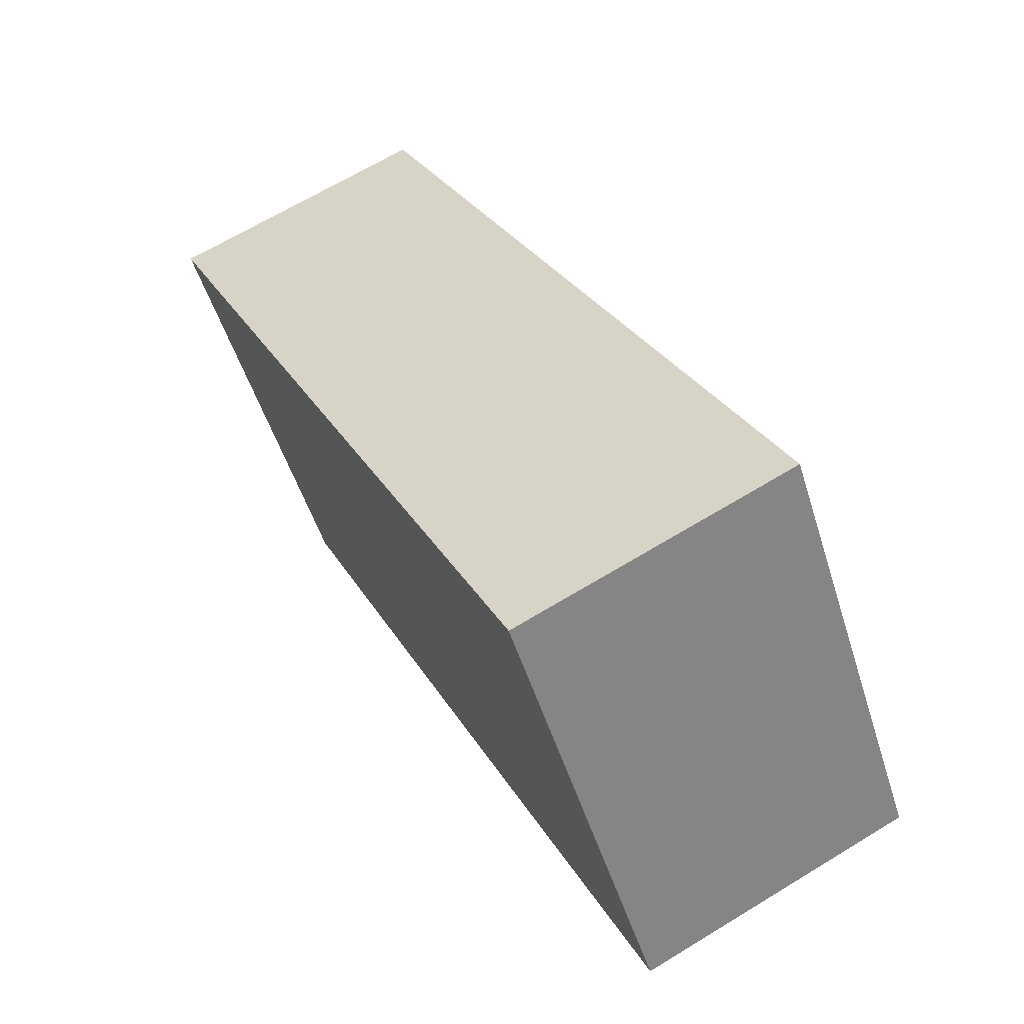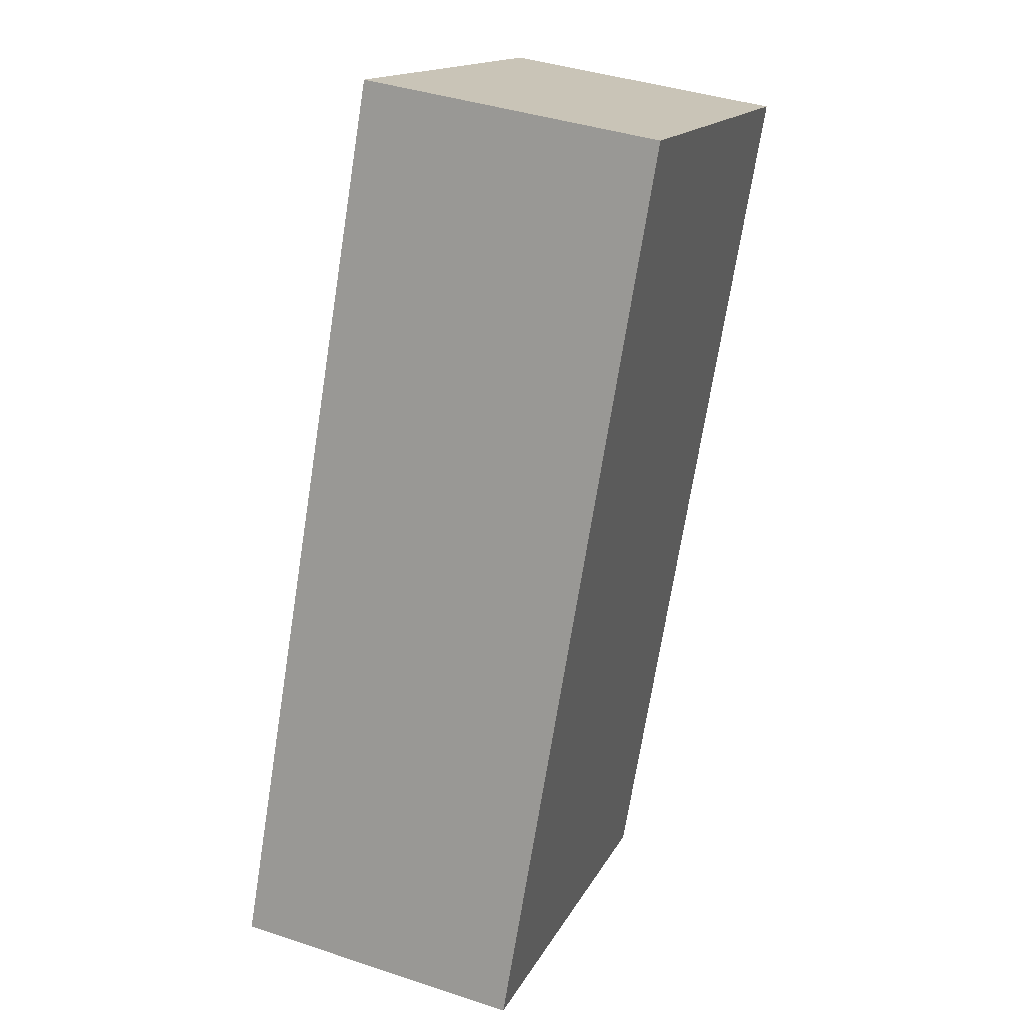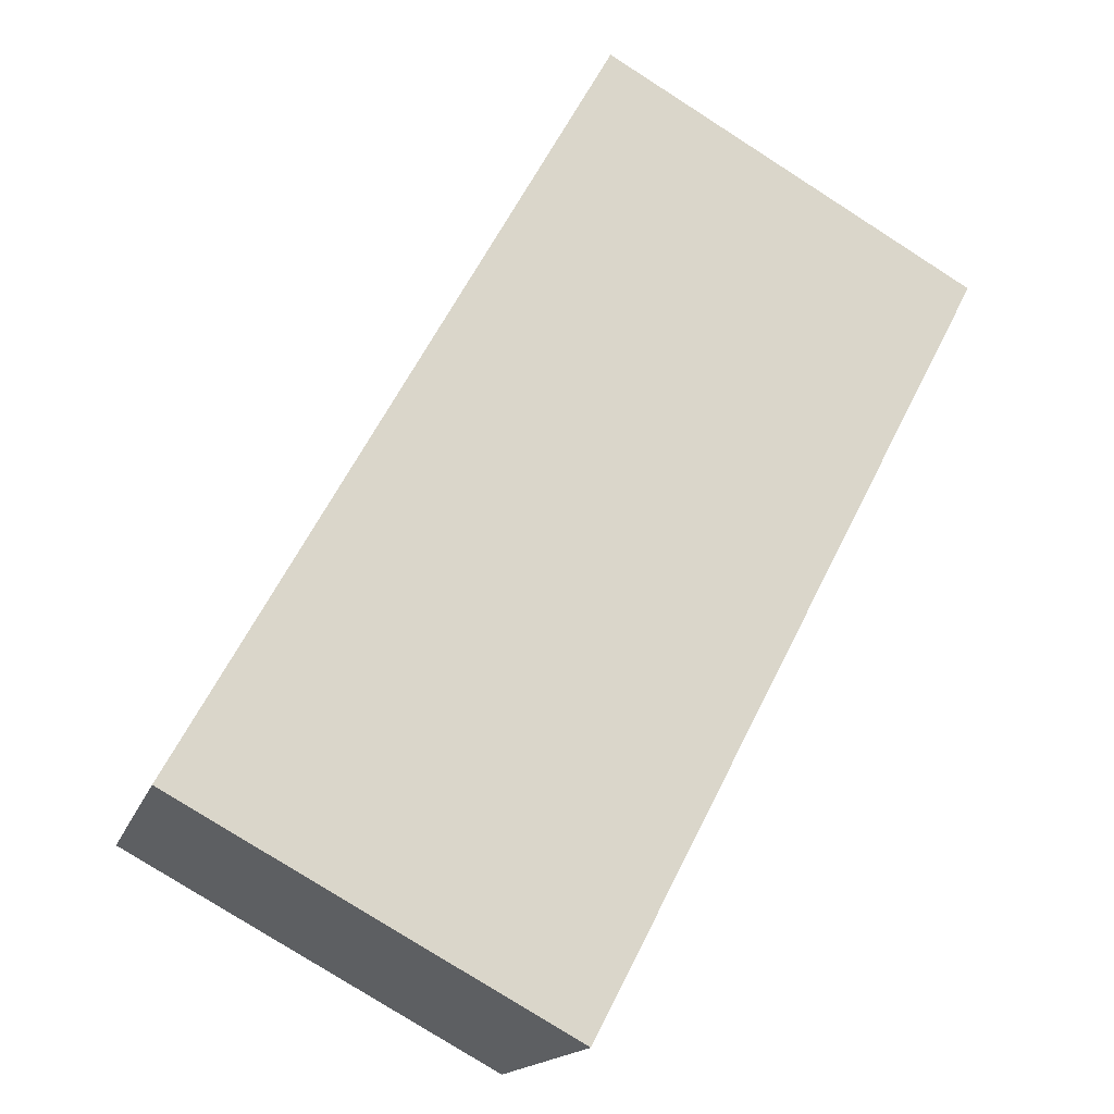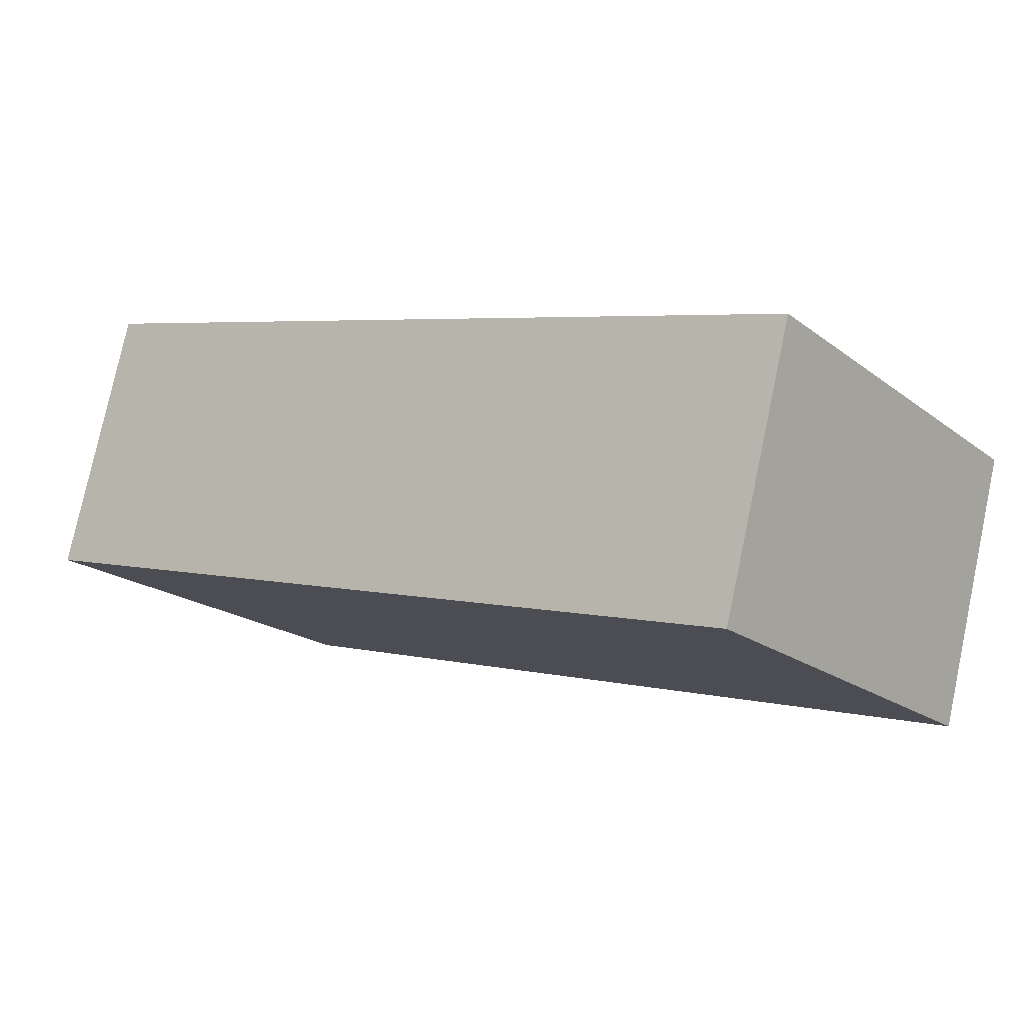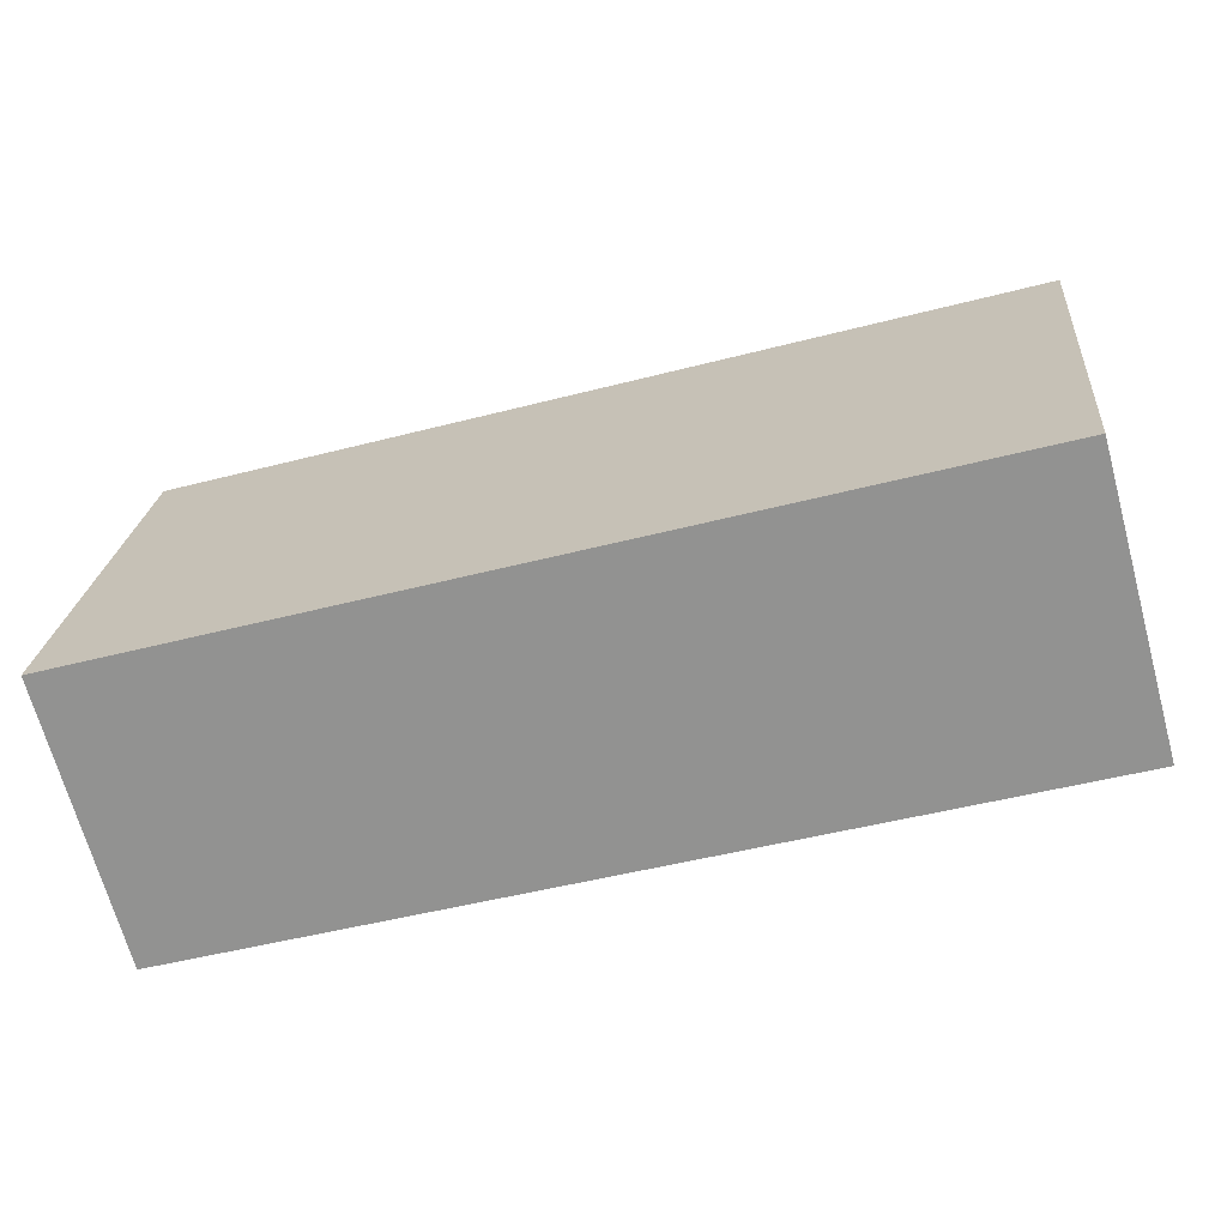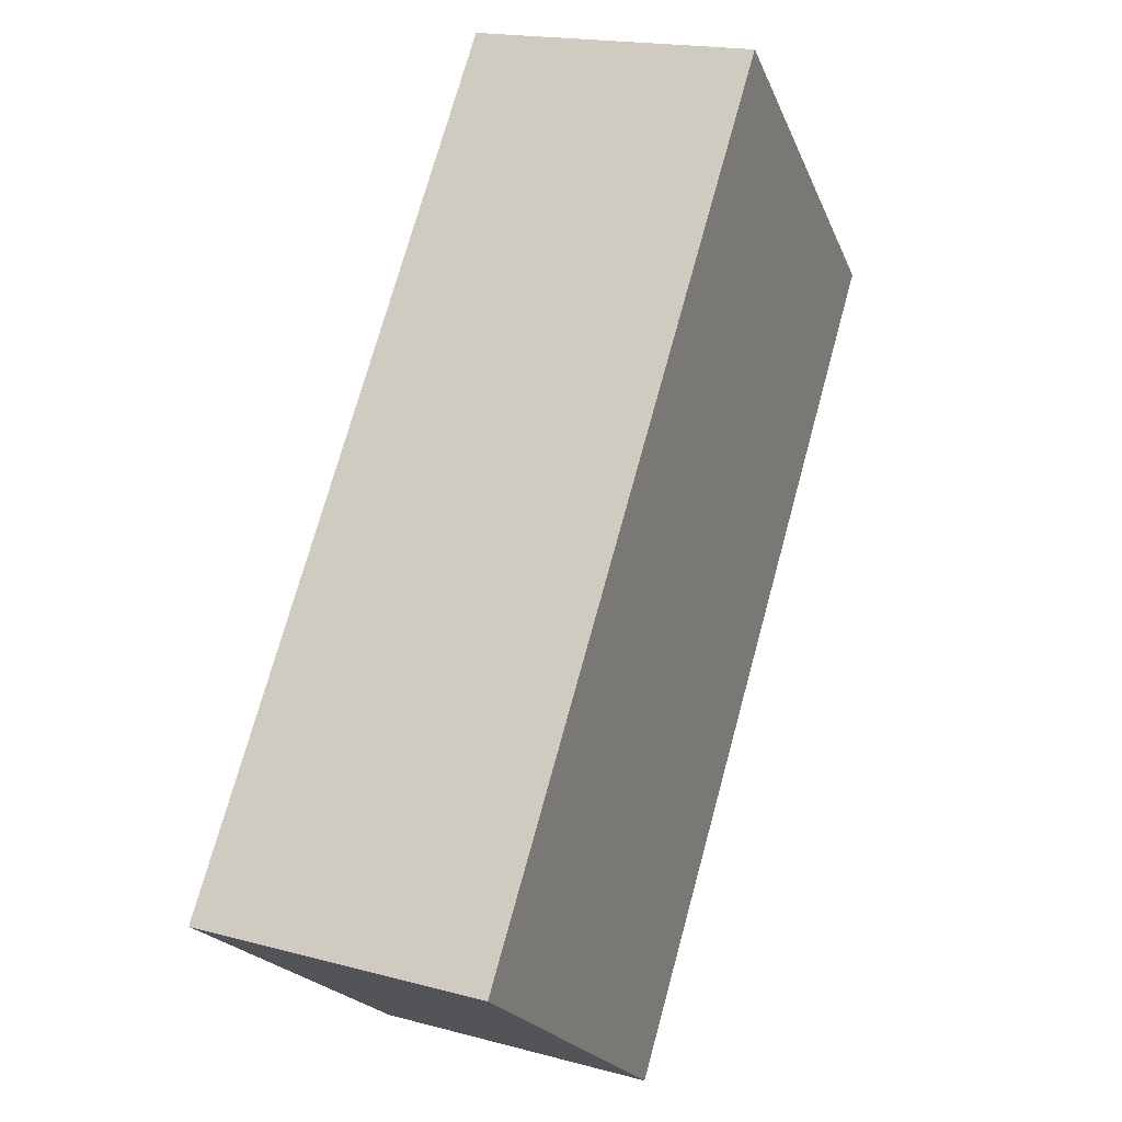
<metadata>
{"format":"obj","ext":"obj","renderer":"f3d","projection":"perspective","resolution":1024,"background":"white","views":[{"elev":29.0,"azim":65.3,"up":"+Y"},{"elev":-71.4,"azim":-99.0,"up":"+Y"},{"elev":62.6,"azim":-63.4,"up":"+Z"},{"elev":4.6,"azim":-140.8,"up":"+Z"},{"elev":-48.5,"azim":-163.8,"up":"+Y"},{"elev":73.5,"azim":105.4,"up":"+Y"}]}
</metadata>
<code>
o Body
v 3.078 -1.118 -1.436
v 3.078 -1.77 0.425
v -3.078 -1.118 -1.436
v -3.078 -1.77 0.425
v 3.078 1.77 -0.425
v 3.078 1.118 1.436
v -3.078 1.77 -0.425
v -3.078 1.118 1.436
f 2 3 1
f 4 7 3
f 8 5 7
f 5 2 1
f 7 1 3
f 4 6 8
f 2 4 3
f 4 8 7
f 8 6 5
f 5 6 2
f 7 5 1
f 4 2 6

</code>
